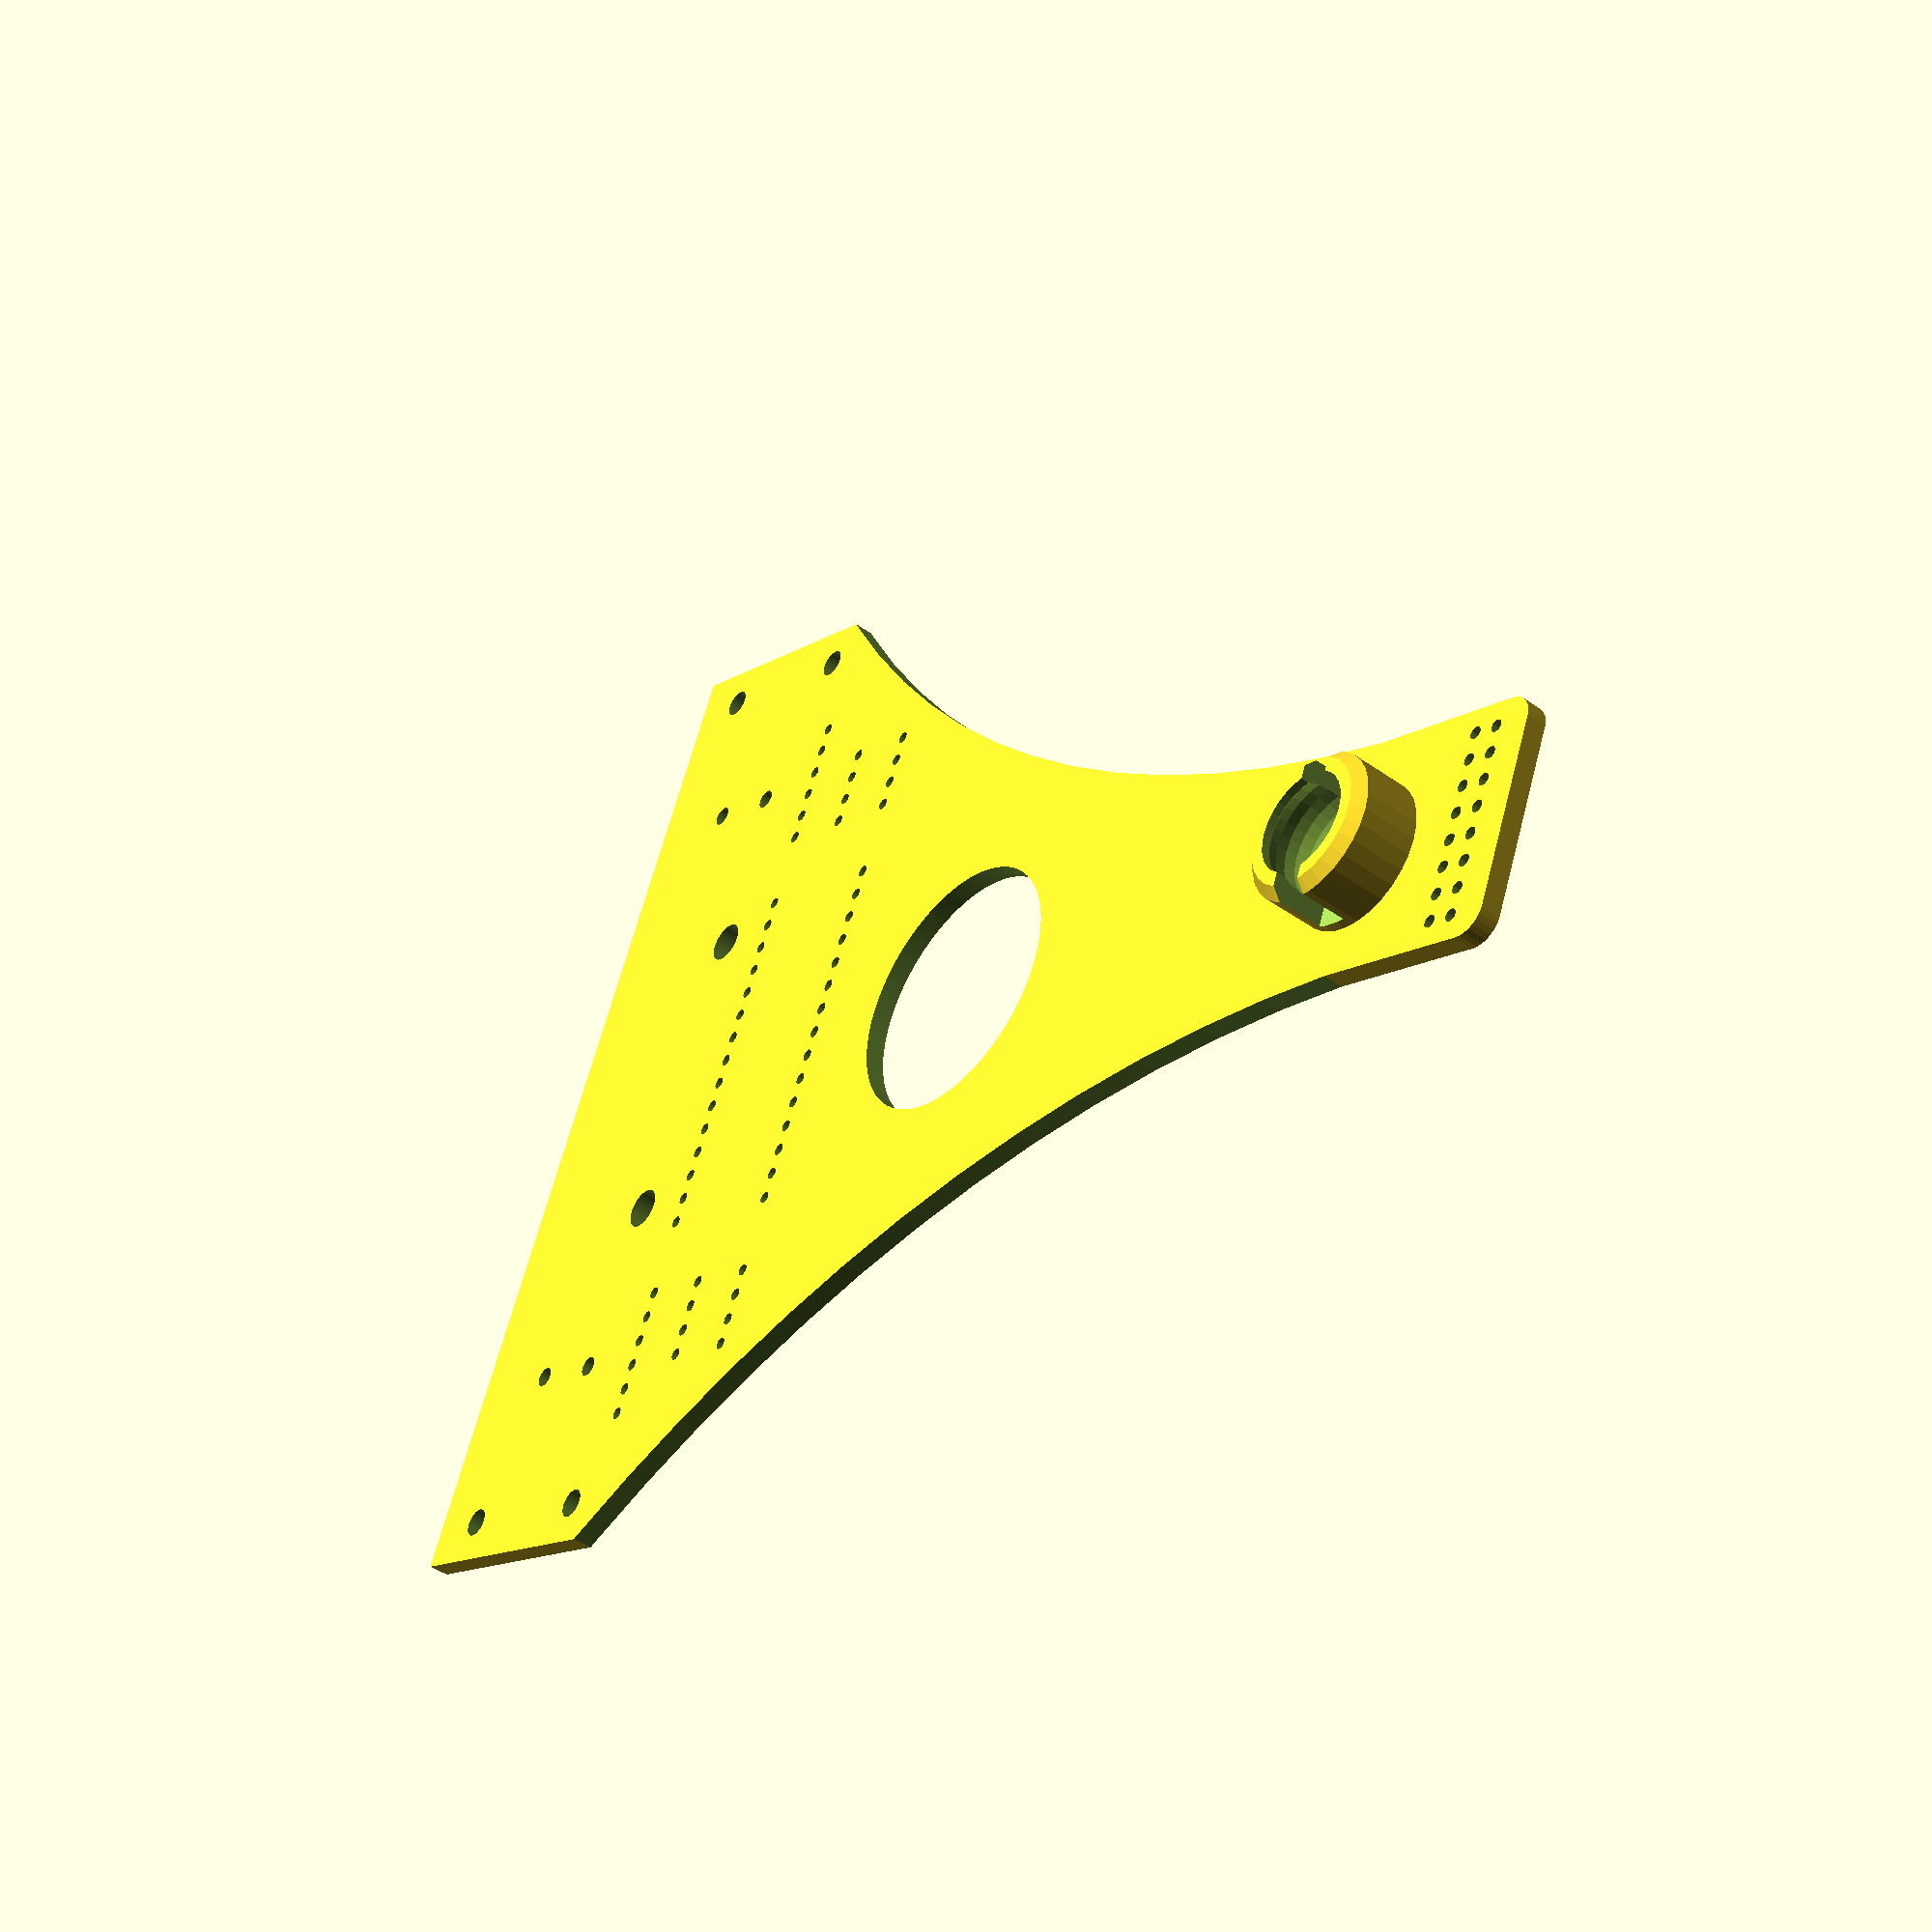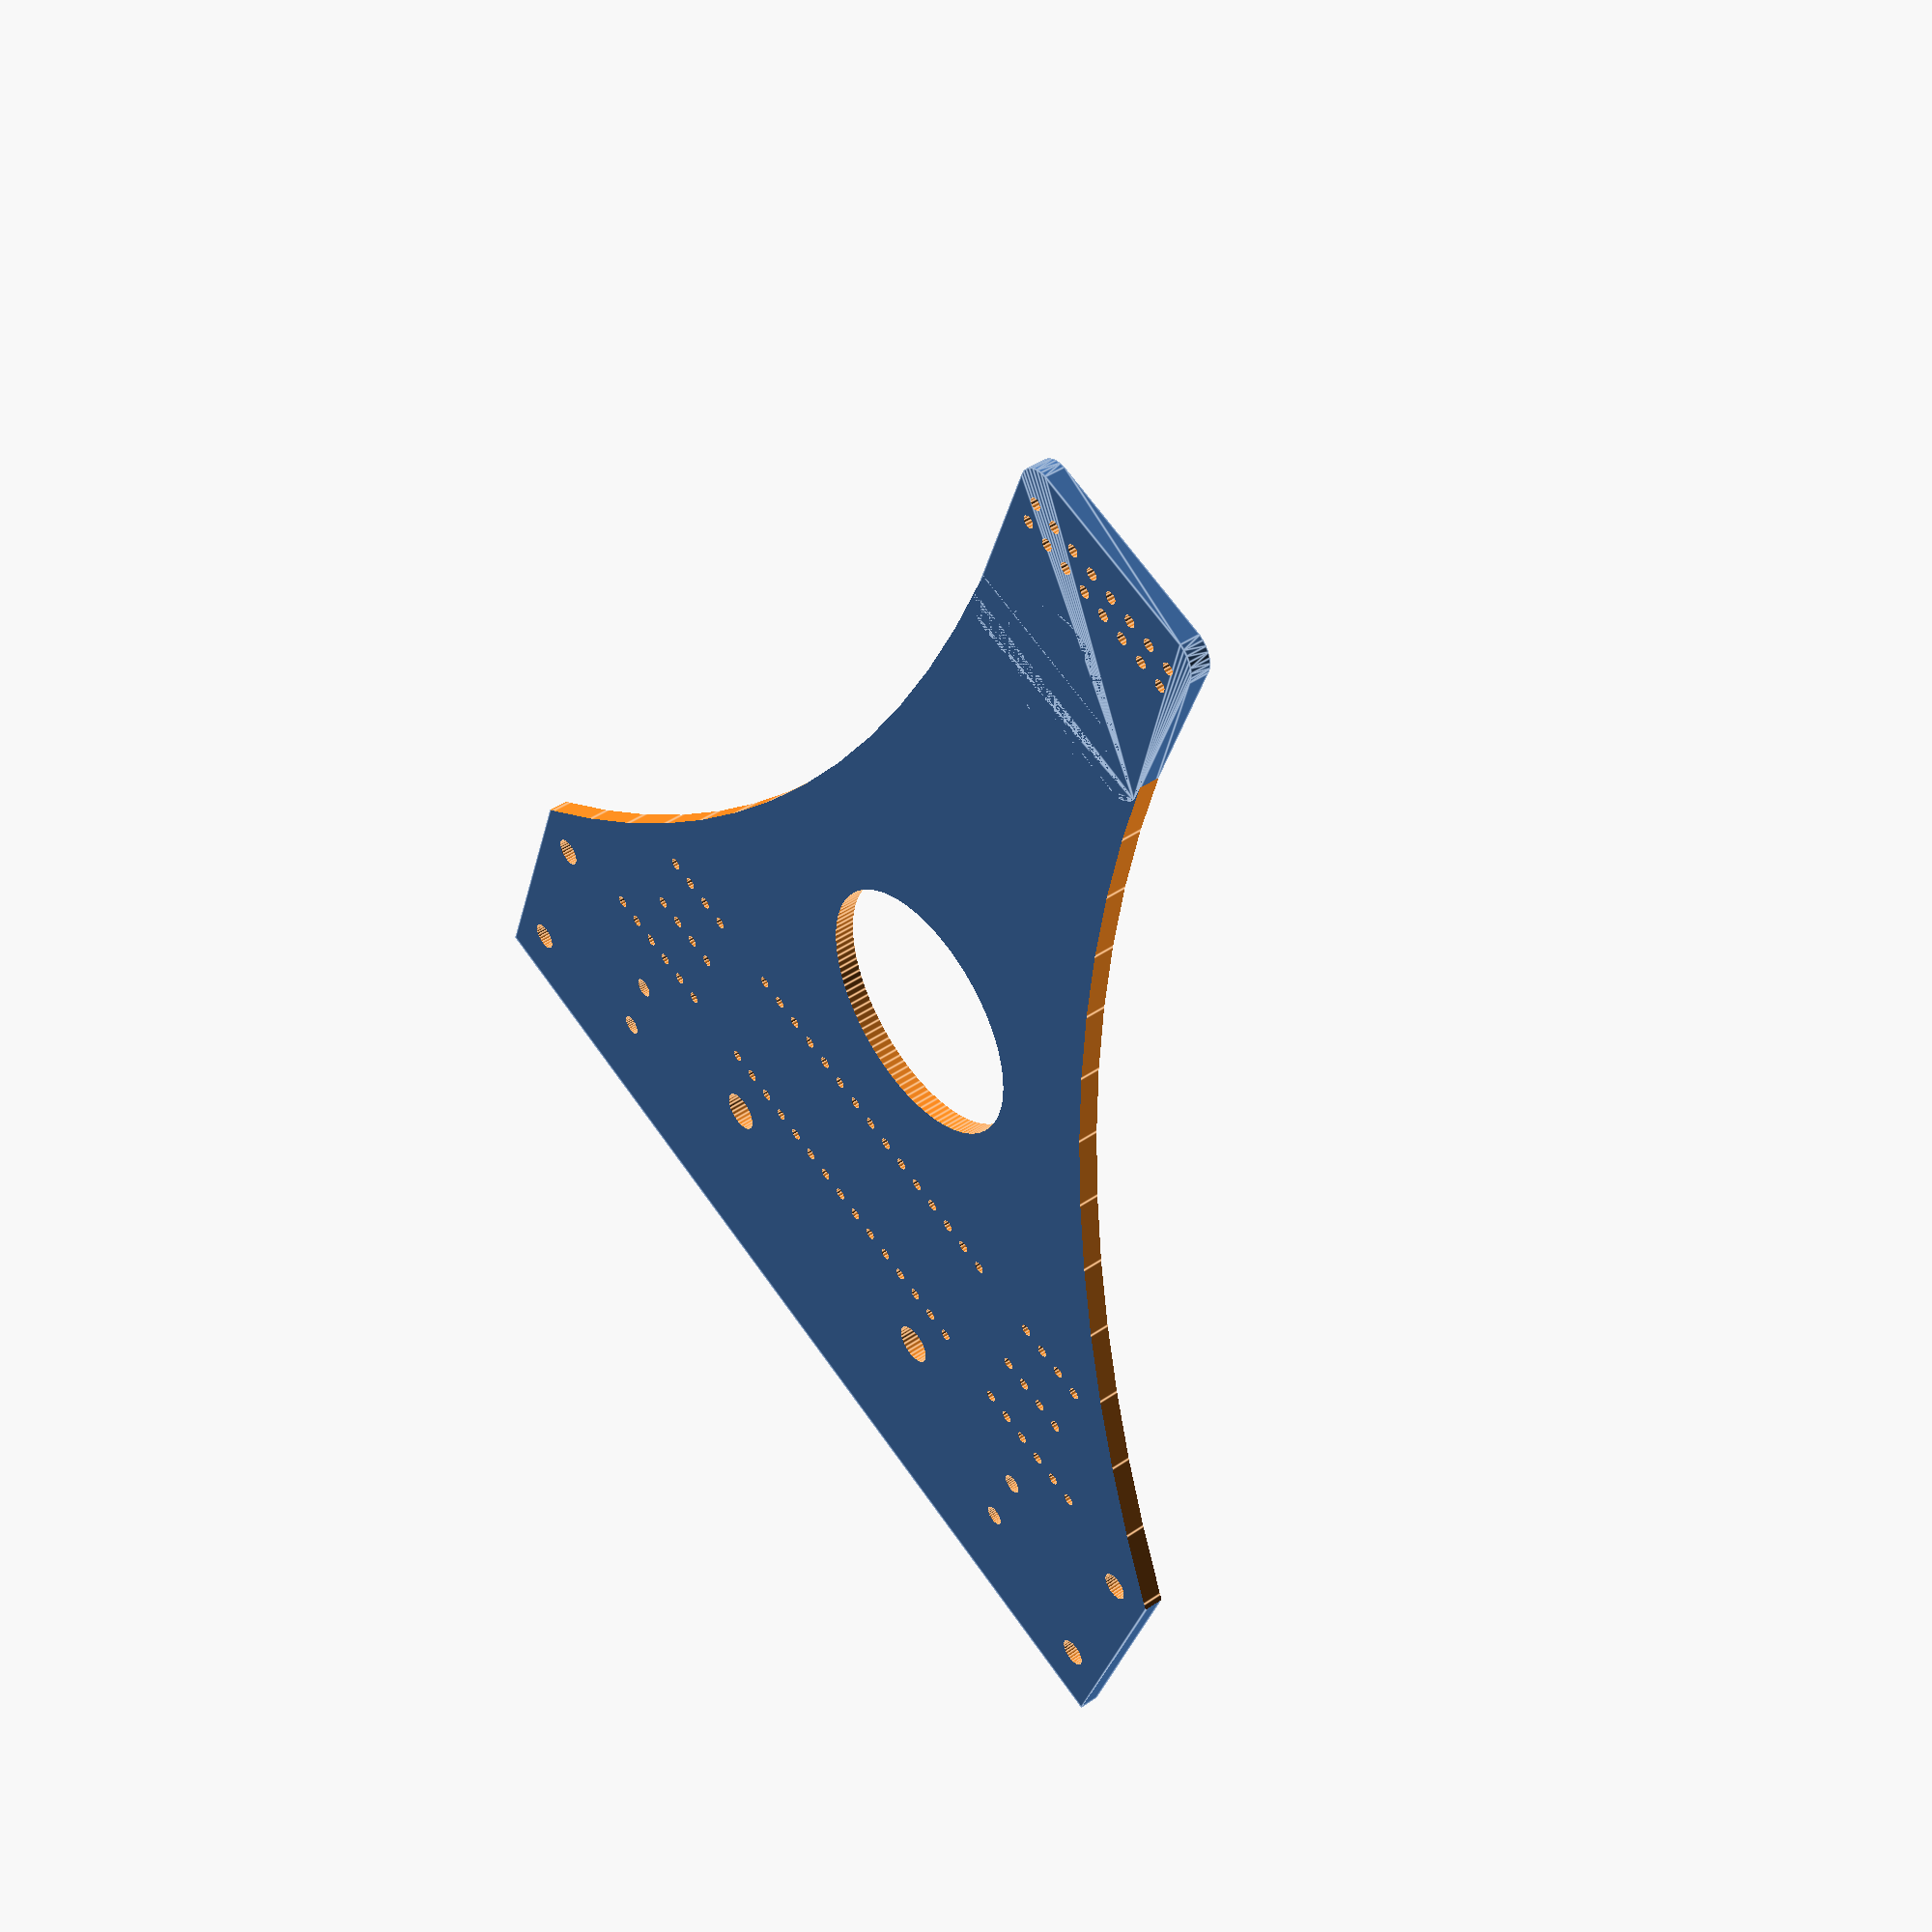
<openscad>
$fn=30;

translate([0,122,0])rotate([0,0,90])ballcaster();

difference(){
translate([-51,0,0])cube([102,123,2]);
  
translate([-165,130,-1])cylinder(h=4,d=308,$fn=120);
translate([165,130.1,-1])cylinder(h=4,d=308,$fn=120);
    
//conexion motores
translate([-32,11,-1])cylinder(d=2,h=8);
translate([-32,19,-1])cylinder(d=2,h=8);
translate([32,11,-1])cylinder(d=2,h=8);
translate([32,19,-1])cylinder(d=2,h=8);
     
//soporte motores
translate([-47,6.5,-1])cylinder(d=2.8,h=8);
translate([-47,24,-1])cylinder(d=2.8,h=8);
translate([47,6.5,-1])cylinder(d=2.8,h=8);
translate([47,24,-1])cylinder(d=2.8,h=8);
    
//zocalo Arduino nano
translate([-7*2.54,35,0])
{
translate([0,7.62,-1])pin20mil(15,1.2,10);
translate([0,-7.62,-1])pin20mil(15,1.2,10);
}

//zocalo driver y encoder
translate([25.4,35,-1])pin20mil(4,1.2,10);
translate([25.4,42.62,-1])pin20mil(4,1.2,10);
translate([25.4,27.38,-1])pin20mil(6,1.2,10);
mirror([1,0,0]){
translate([25.4,35,-1])pin20mil(4,1.2,10);
translate([25.4,42.62,-1])pin20mil(4,1.2,10);
translate([25.4,27.38,-1])pin20mil(6,1.2,10);

//orificio succion
translate([0,65,-1])cylinder(d=25,h=5,$fn=120);
}

//rebaje ballcaster
translate([0,122,5.5])sphere(d=10.5);

//orificios soporte bateria
translate([15,20,-1])cylinder(d=4,h=4);
translate([-15,20,-1])cylinder(d=4,h=4);
//translate([15,8,-1])cylinder(d=4,h=4);
//translate([-15,8,-1])cylinder(d=4,h=4);
}

//morro
difference(){
minkowski(){
cylinder(d=5,h=1);
translate([-8.75,120,0])cube([17.5,17.5,1]);
}
translate([0,122,5.5])sphere(d=10.5);
translate([-8.89,135+1.27,-1])pin20mil(8,1.2,5);
translate([-8.89,135-1.27,-1])pin20mil(8,1.2,5);
}


module pin20mil(n,d_paso,h_paso)
 for (i=[1:n]){
     translate([(i-1)*2.54,0,0])cylinder(d=d_paso,h=h_paso,$fn=12);
} 

module ballcaster(){
difference(){
union(){
cylinder(d=14,h=7.5);
translate([0,0,7.5])cylinder(r1=7, r2=6, h=1);
}
translate([0,0,5.5])cylinder(d=9.5,h=25);
translate([0,0,5.5])sphere(d=10.5);
translate([0,0,11])cube(size=[3,15,16],center=true);
}
}

</openscad>
<views>
elev=223.1 azim=293.0 roll=130.3 proj=p view=wireframe
elev=135.6 azim=160.0 roll=308.4 proj=p view=edges
</views>
